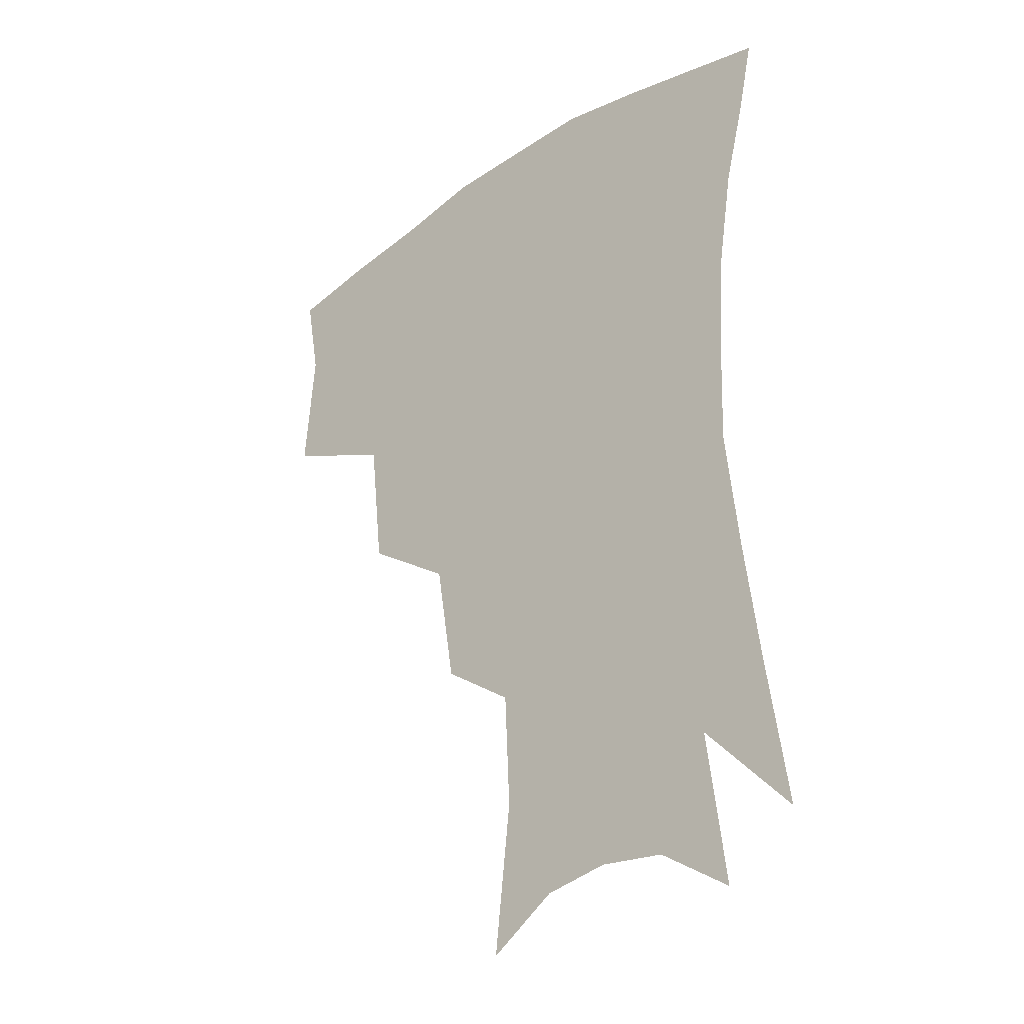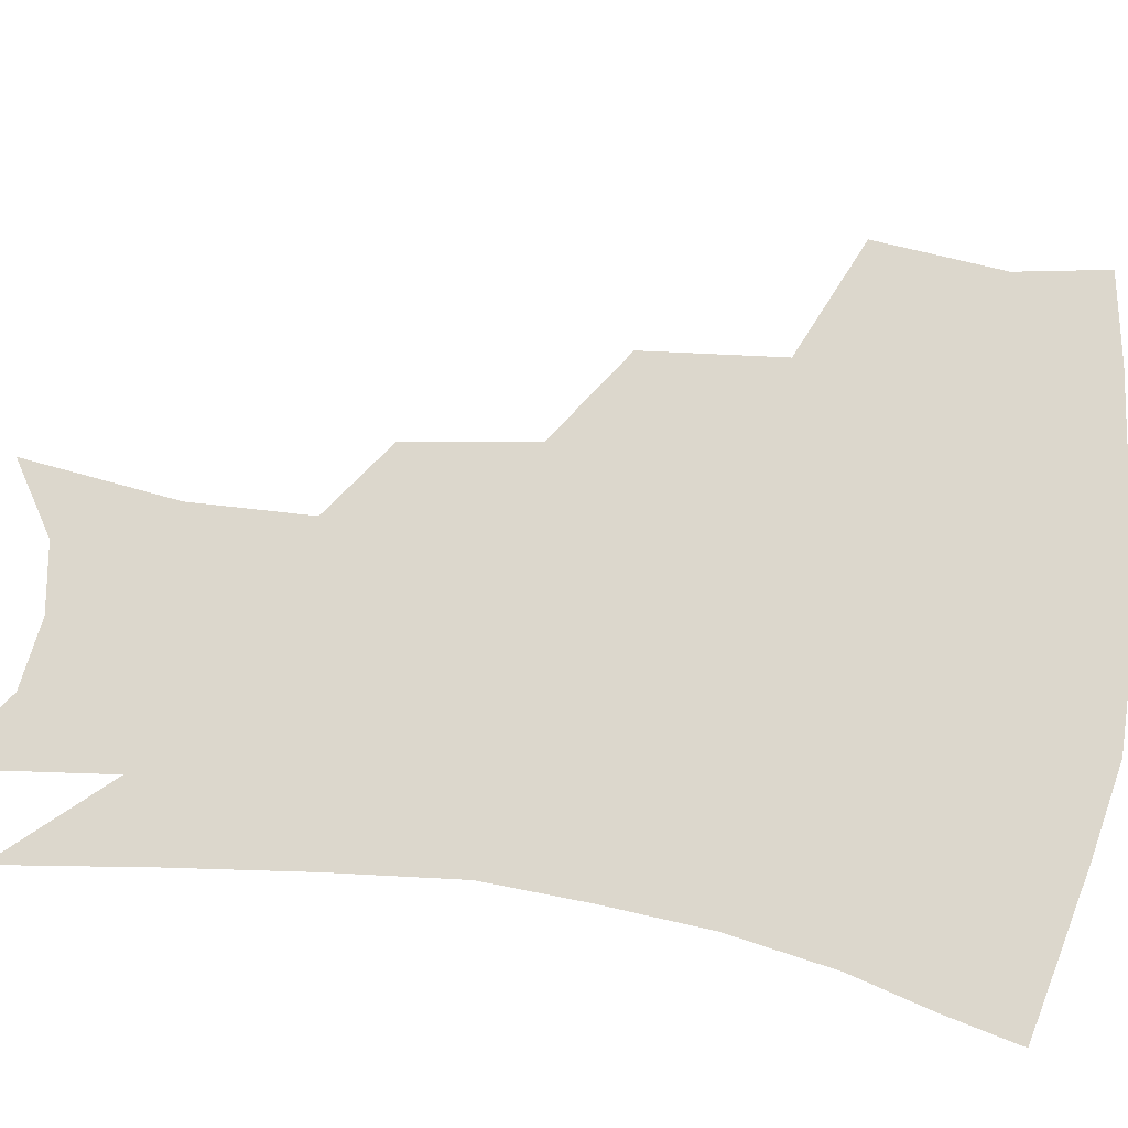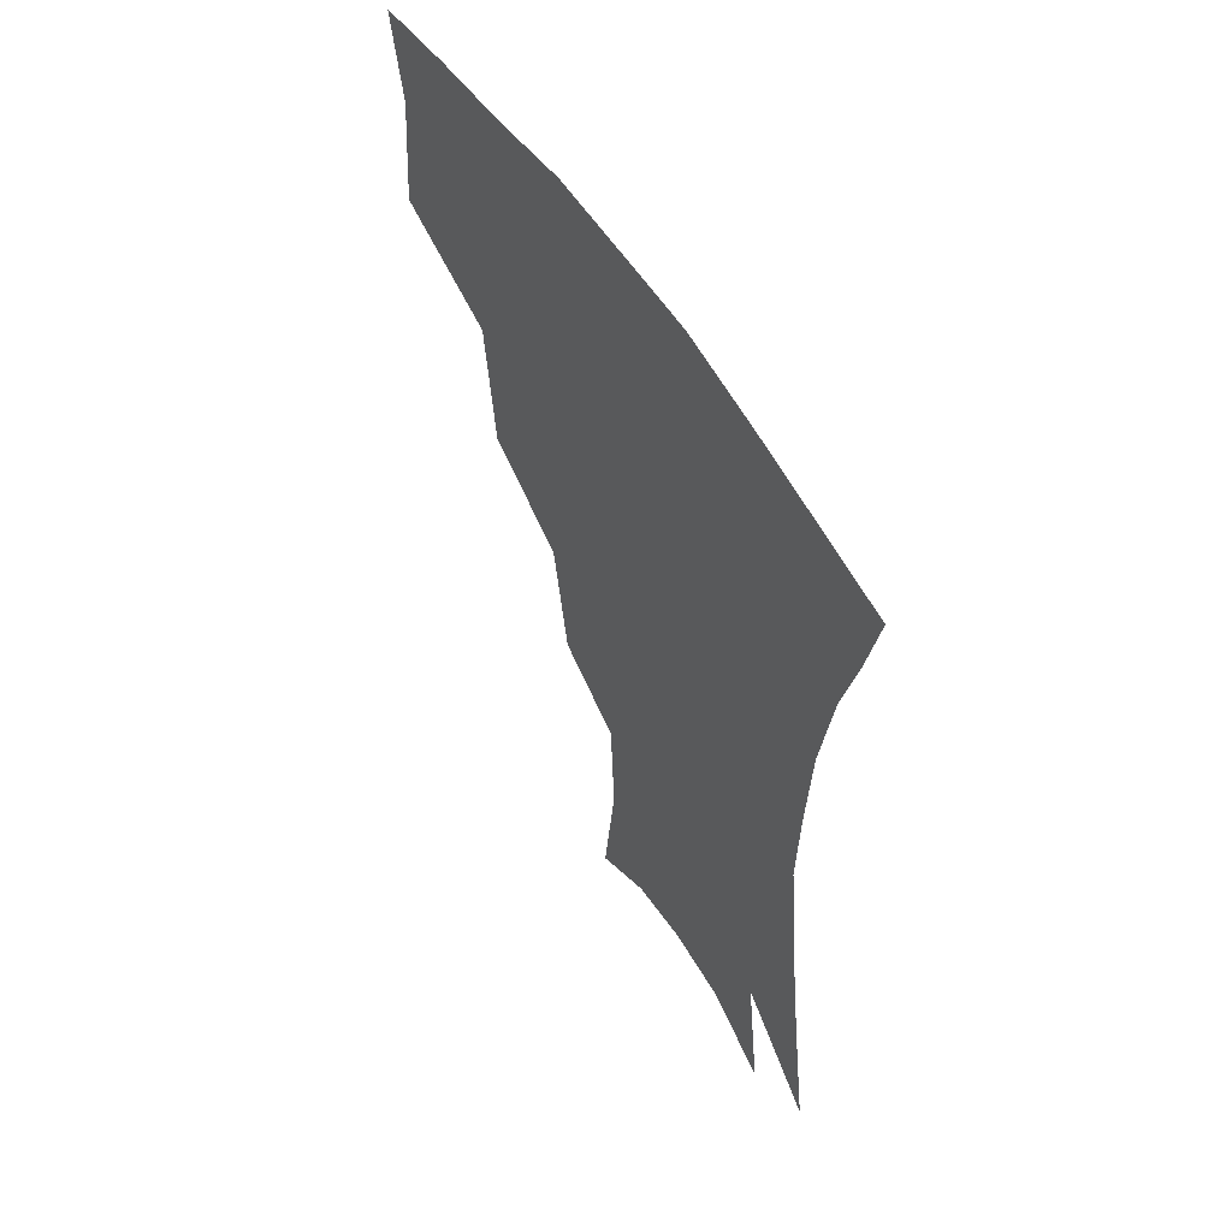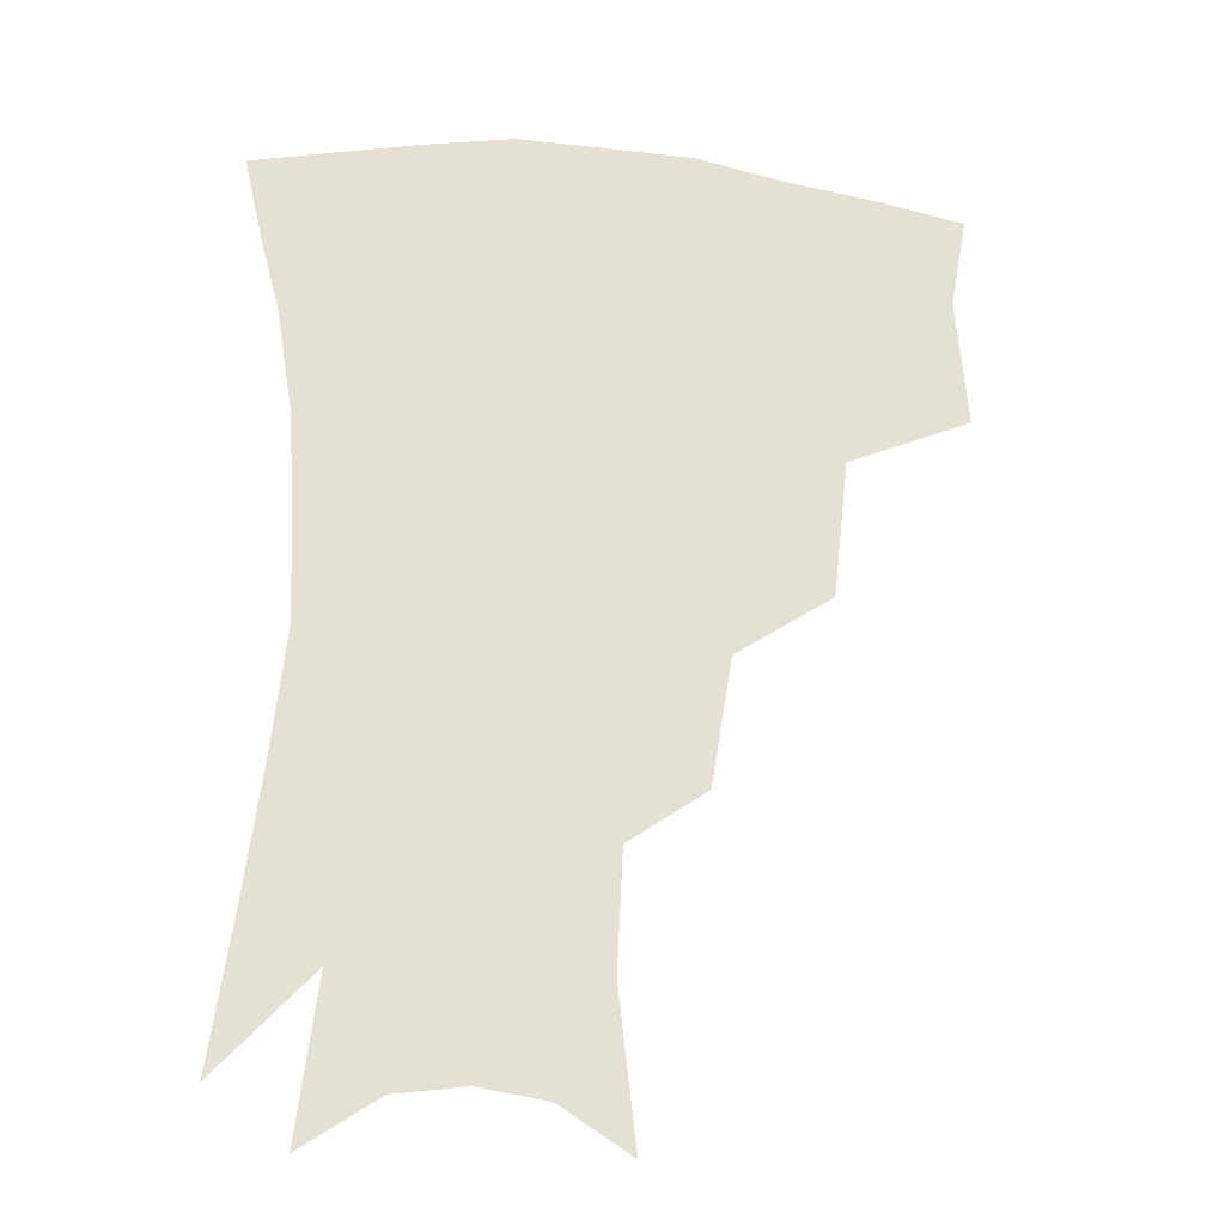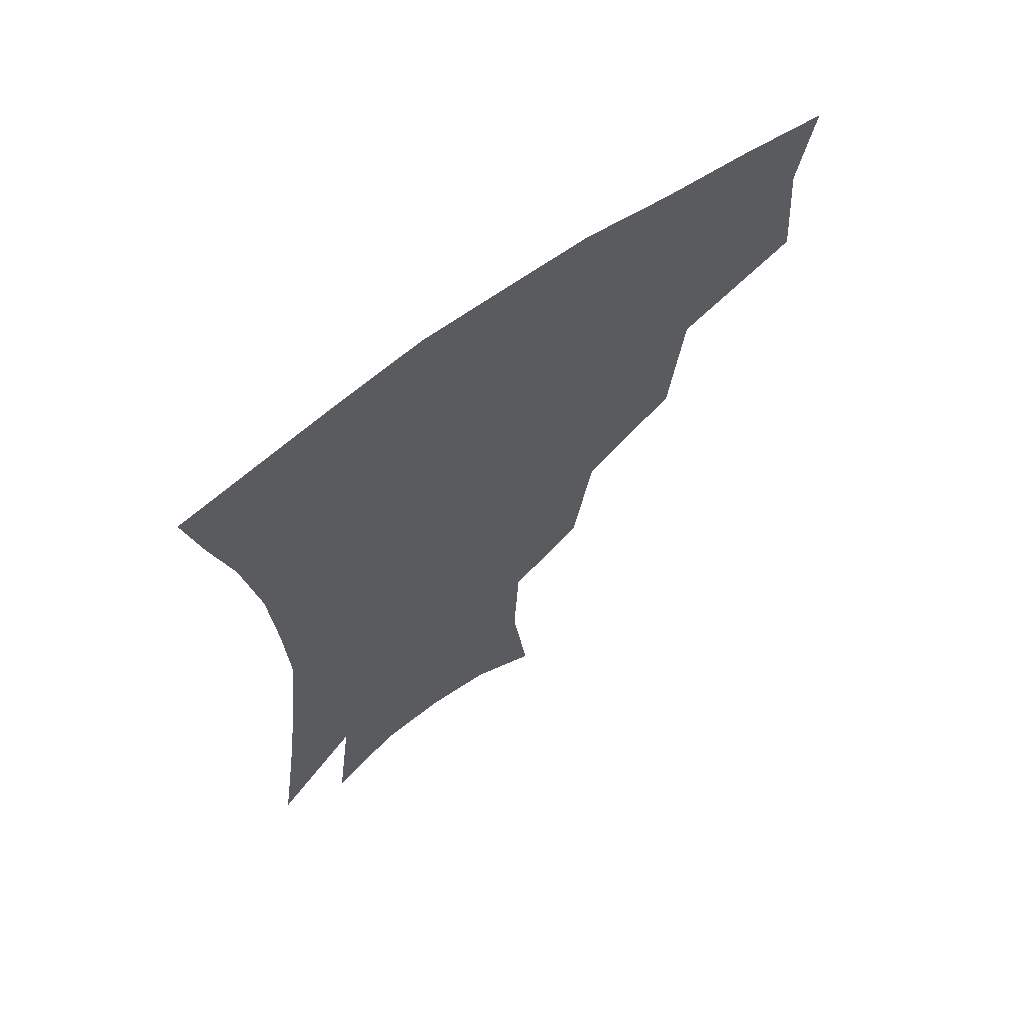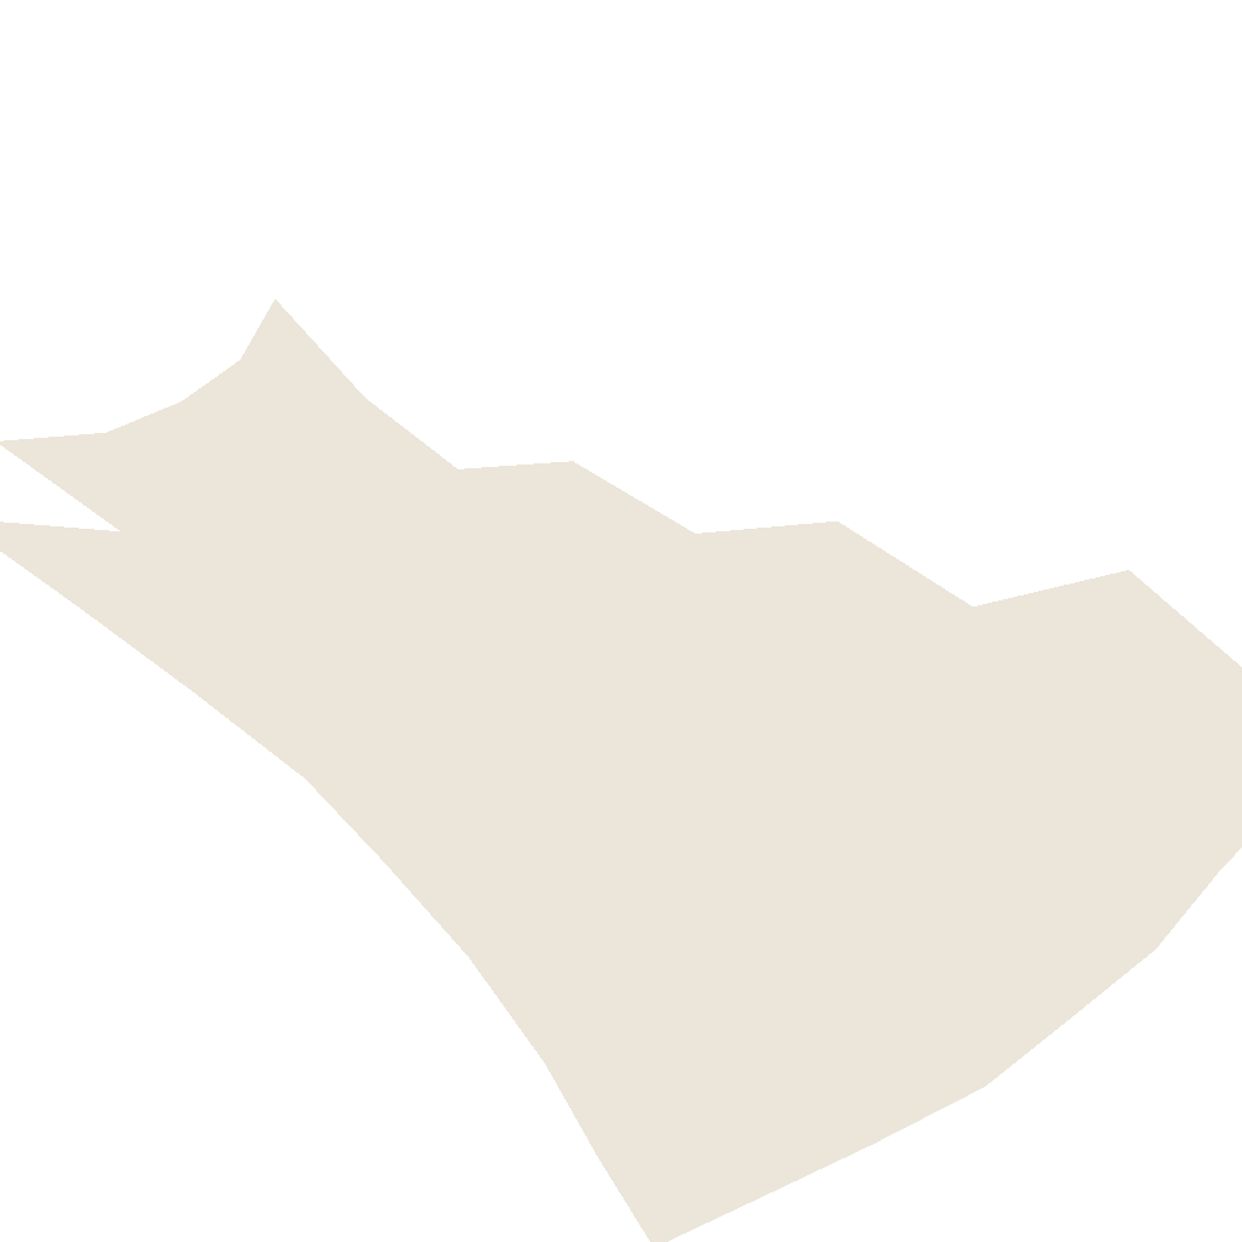
<metadata>
{"format":"obj","ext":"obj","renderer":"f3d","projection":"perspective","resolution":1024,"background":"white","views":[{"elev":-31.2,"azim":43.0,"up":"+Y"},{"elev":73.0,"azim":99.1,"up":"+Z"},{"elev":56.7,"azim":58.1,"up":"+Y"},{"elev":-24.1,"azim":170.8,"up":"+Y"},{"elev":66.5,"azim":144.0,"up":"+Y"},{"elev":47.0,"azim":139.4,"up":"+Z"}]}
</metadata>
<code>
v 461.6 341.8 0
v 465.1 382.5 0
v 459.9 411.2 0
v 505.2 281.7 0
v 500.4 325.3 0
v 497.9 360.8 0
v 493.5 388.3 0
v 488.1 416.7 0
v 542.2 221.1 0
v 535.6 261.6 0
v 529.3 299.6 0
v 527.1 338.1 0
v 524.3 365.8 0
v 520.6 392.5 0
v 516.5 420.7 0
v 563 118.8 0
v 568.5 166.6 0
v 566.7 204 0
v 561.2 244 0
v 556.3 277.5 0
v 553.6 313.8 0
v 551.5 342.1 0
v 550.6 369.7 0
v 548.1 395.5 0
v 544.2 426.3 0
v 584.9 132.9 0
v 586.9 176.3 0
v 583.9 213.6 0
v 579.8 251.9 0
v 577.2 288.1 0
v 576.3 319.8 0
v 576 346.4 0
v 575.7 371.1 0
v 575.1 396.4 0
v 572.2 426.9 0
v 606.2 136.2 0
v 605 183.2 0
v 601.6 221.7 0
v 598.8 257.7 0
v 597.4 291.4 0
v 597.7 320.2 0
v 598.9 346.6 0
v 600.9 372.2 0
v 601.1 396.6 0
v 599.3 427.3 0
v 628.2 133.3 0
v 624 179.8 0
v 619.8 220.9 0
v 617.6 256.1 0
v 617.2 287.6 0
v 618.2 318.5 0
v 620.9 346.5 0
v 624.2 370.7 0
v 627.3 394.1 0
v 627.6 422.1 0
v 652 117.3 0
v 645.8 166.2 0
v 639.6 212.5 0
v 637.6 246.8 0
v 636.9 279.9 0
v 637.9 312.5 0
v 641.3 341.6 0
v 646.6 366.8 0
v 651.5 391 0
v 654.5 416.3 0
v 675.3 134.5 0
v 668.6 181.2 0
v 663.3 222.3 0
v 659 262.6 0
v 660.1 294.2 0
v 662.2 327.9 0
v 667.4 361.1 0
v 674.1 386.7 0
v 679.4 410.8 0
f 5 6 1
f 1 6 2
f 6 7 2
f 2 7 3
f 7 8 3
f 10 11 4
f 4 11 5
f 11 12 5
f 5 12 6
f 12 13 6
f 6 13 7
f 13 14 7
f 7 14 8
f 14 15 8
f 18 19 9
f 9 19 10
f 19 20 10
f 10 20 11
f 20 21 11
f 11 21 12
f 21 22 12
f 12 22 13
f 22 23 13
f 13 23 14
f 23 24 14
f 14 24 15
f 24 25 15
f 16 26 17
f 26 27 17
f 17 27 18
f 27 28 18
f 18 28 19
f 28 29 19
f 19 29 20
f 29 30 20
f 20 30 21
f 30 31 21
f 21 31 22
f 31 32 22
f 22 32 23
f 32 33 23
f 23 33 24
f 33 34 24
f 24 34 25
f 34 35 25
f 26 36 27
f 36 37 27
f 27 37 28
f 37 38 28
f 28 38 29
f 38 39 29
f 29 39 30
f 39 40 30
f 30 40 31
f 40 41 31
f 31 41 32
f 41 42 32
f 32 42 33
f 42 43 33
f 33 43 34
f 43 44 34
f 34 44 35
f 44 45 35
f 36 46 37
f 46 47 37
f 37 47 38
f 47 48 38
f 38 48 39
f 48 49 39
f 39 49 40
f 49 50 40
f 40 50 41
f 50 51 41
f 41 51 42
f 51 52 42
f 42 52 43
f 52 53 43
f 43 53 44
f 53 54 44
f 44 54 45
f 54 55 45
f 46 56 47
f 56 57 47
f 47 57 48
f 57 58 48
f 48 58 49
f 58 59 49
f 49 59 50
f 59 60 50
f 50 60 51
f 60 61 51
f 51 61 52
f 61 62 52
f 52 62 53
f 62 63 53
f 53 63 54
f 63 64 54
f 54 64 55
f 64 65 55
f 57 66 58
f 66 67 58
f 58 67 59
f 67 68 59
f 59 68 60
f 68 69 60
f 60 69 61
f 69 70 61
f 61 70 62
f 70 71 62
f 62 71 63
f 71 72 63
f 63 72 64
f 72 73 64
f 64 73 65
f 73 74 65

</code>
